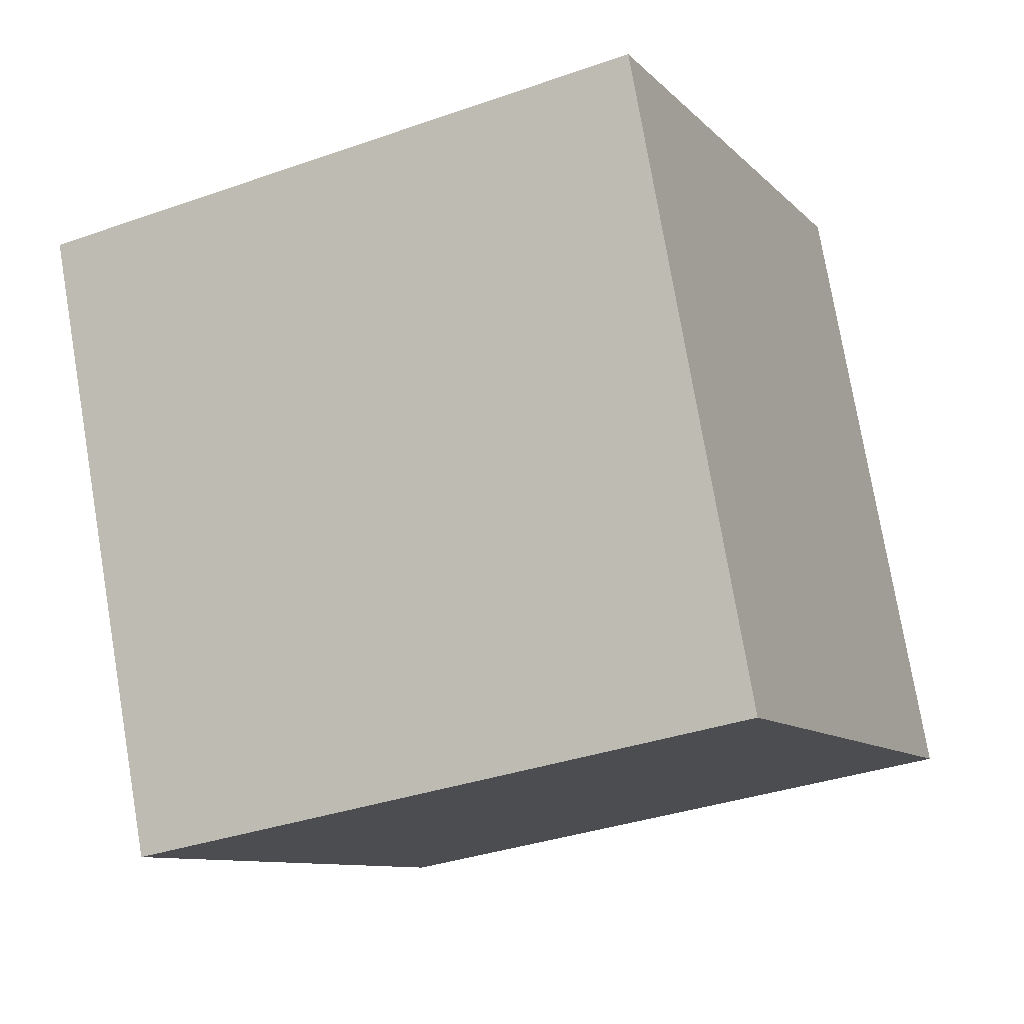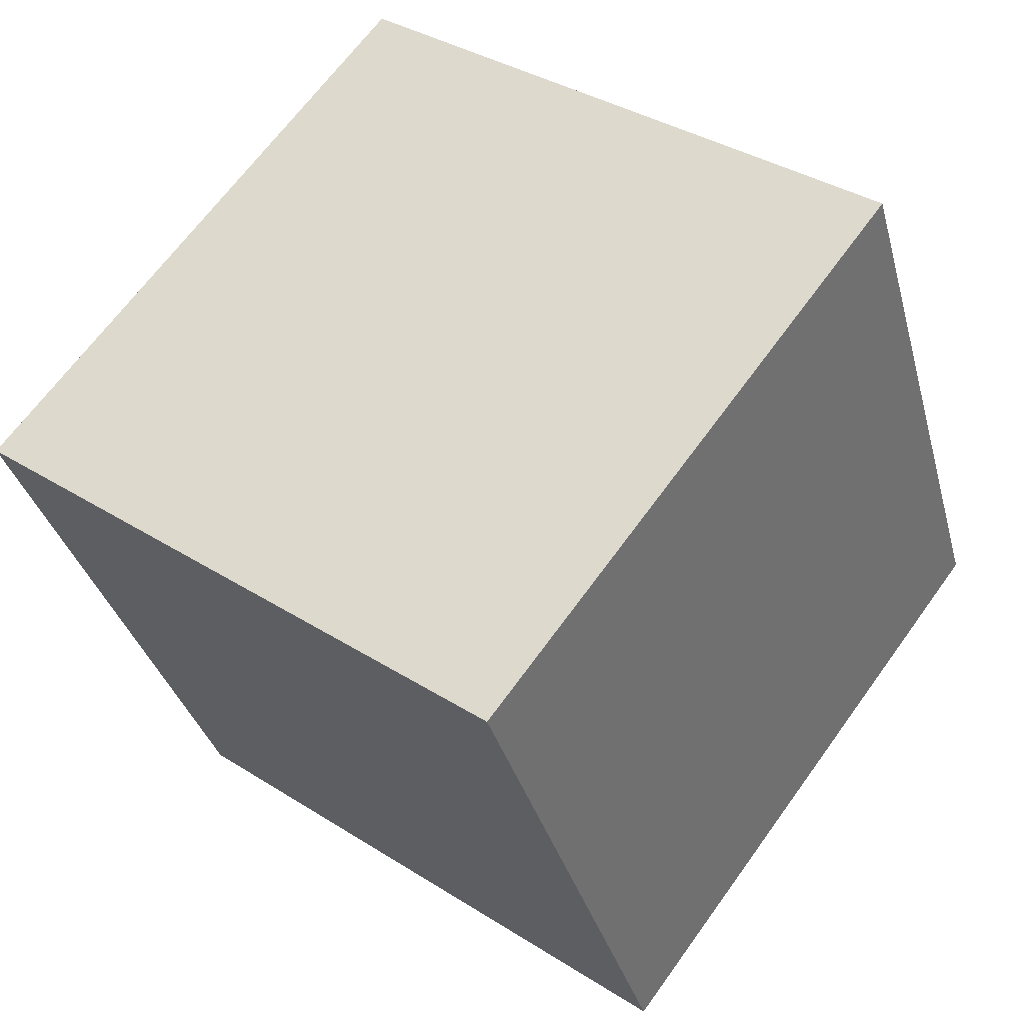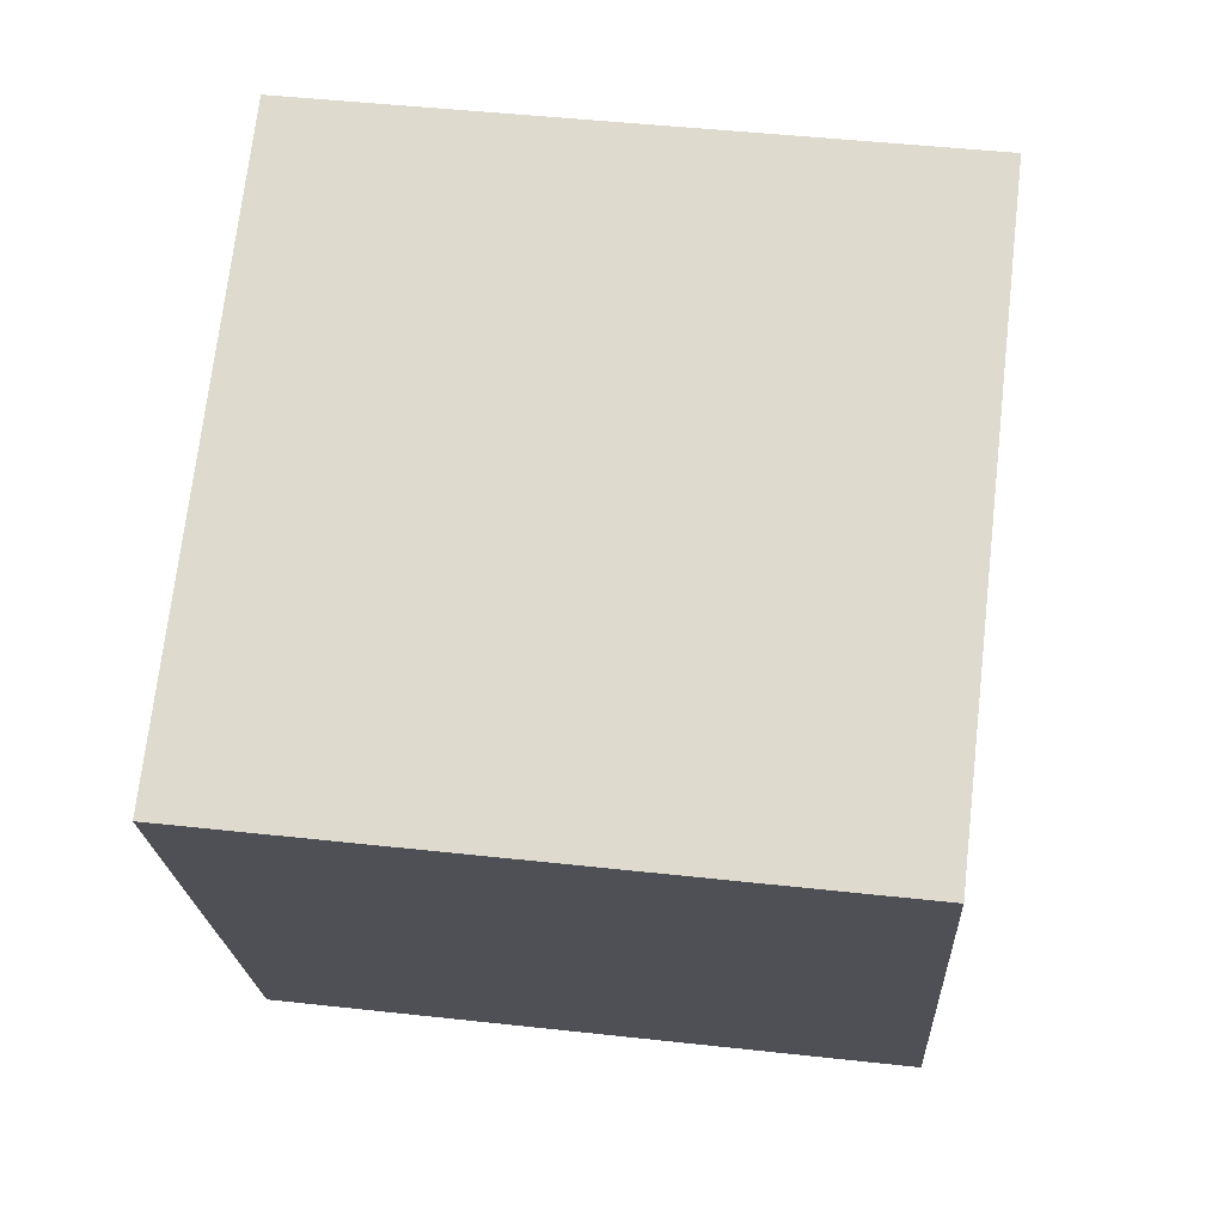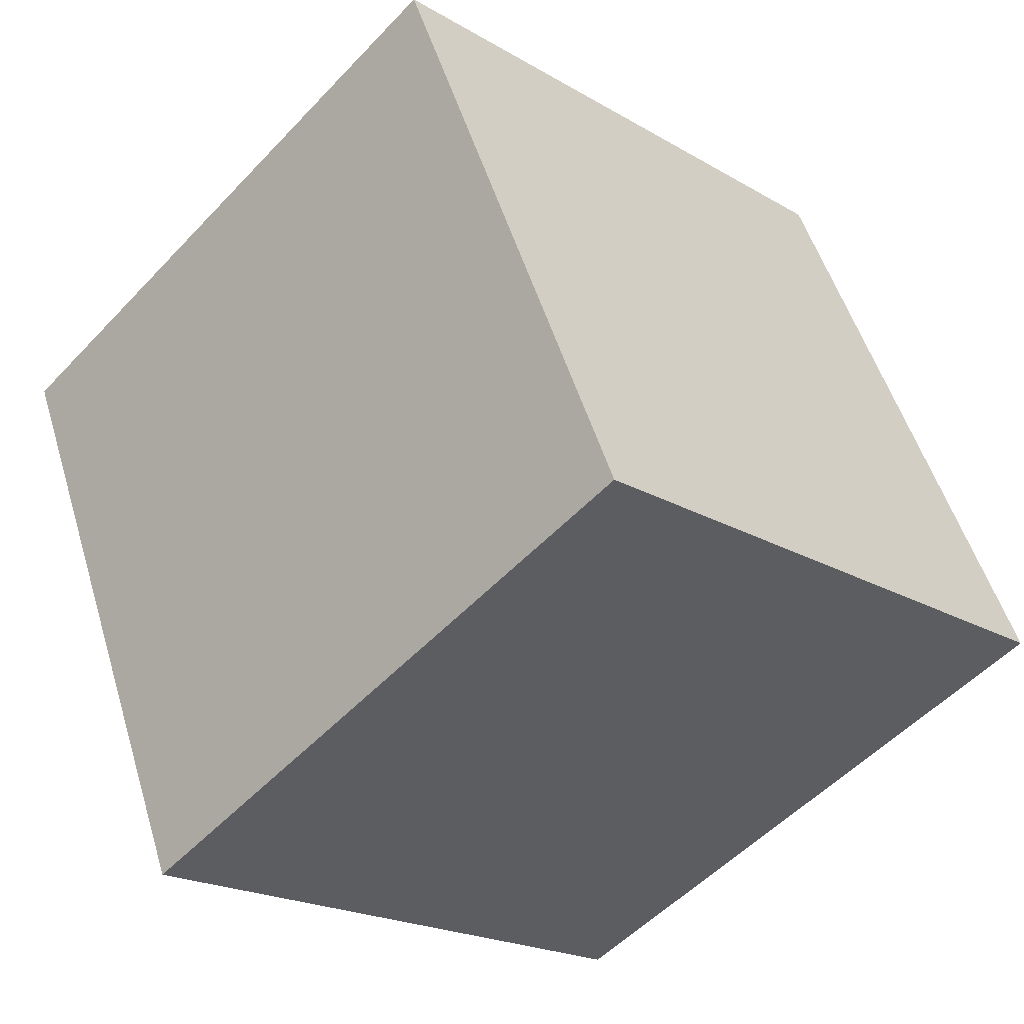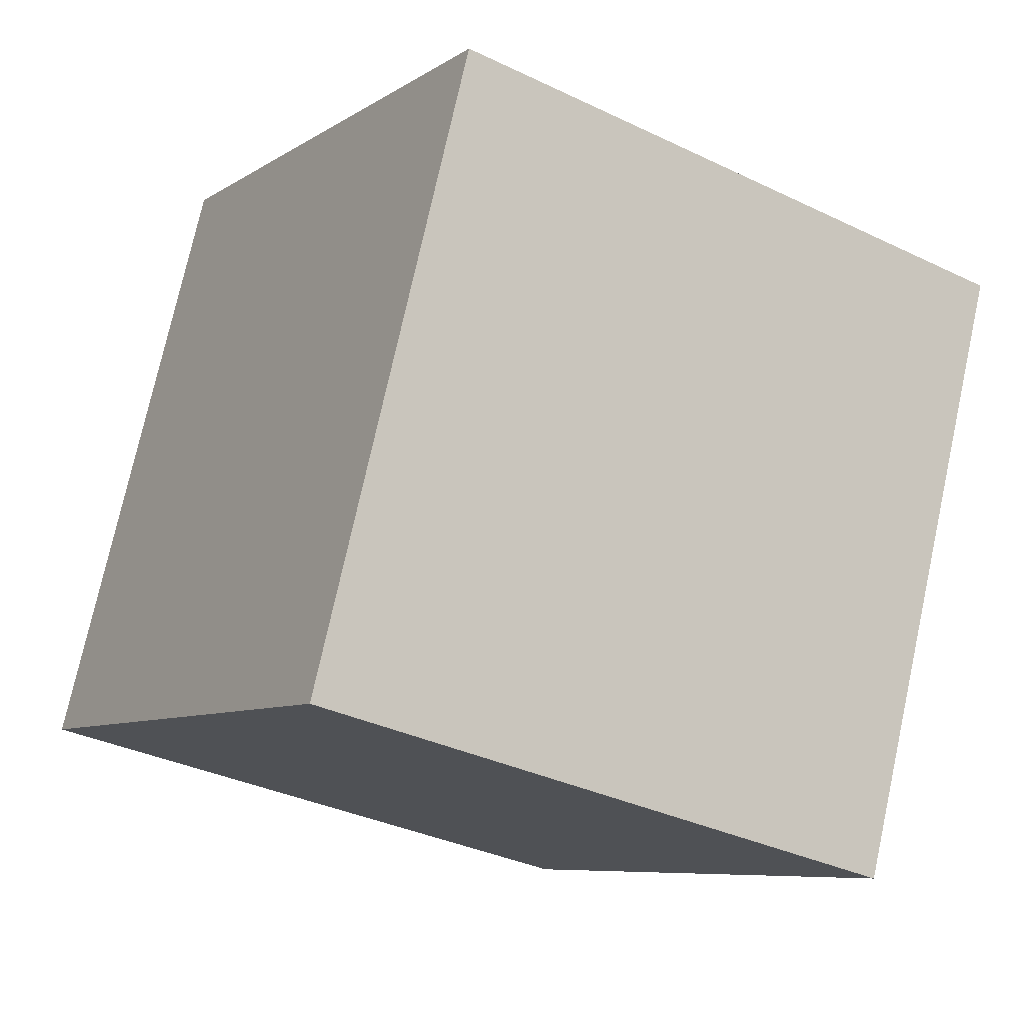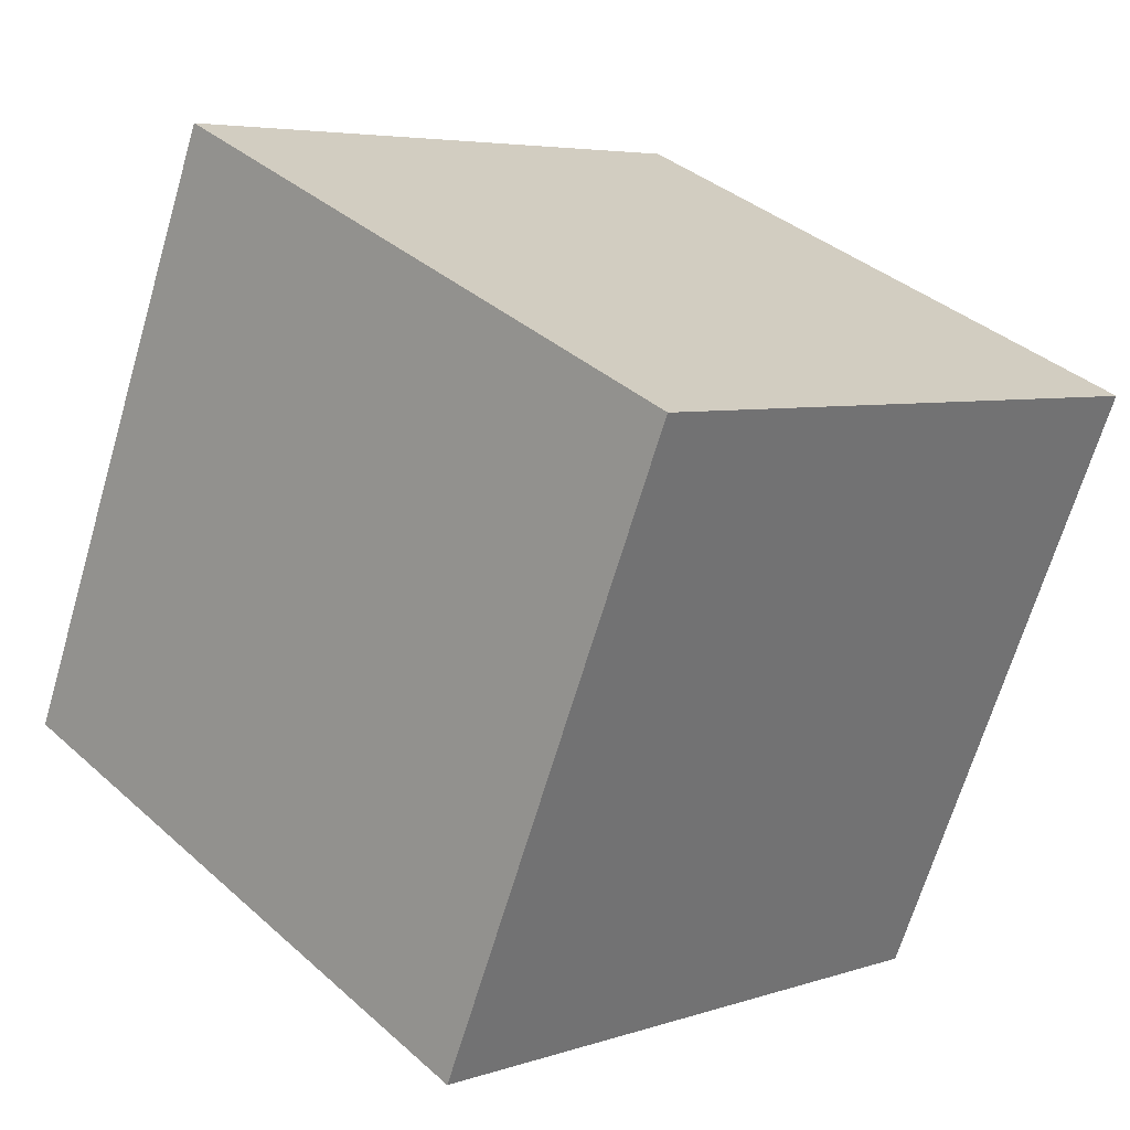
<metadata>
{"format":"obj","ext":"obj","renderer":"f3d","projection":"perspective","resolution":1024,"background":"white","views":[{"elev":76.5,"azim":80.6,"up":"+Z"},{"elev":36.5,"azim":39.8,"up":"+Z"},{"elev":46.7,"azim":7.4,"up":"+Z"},{"elev":-20.5,"azim":133.5,"up":"+Z"},{"elev":-34.9,"azim":-32.9,"up":"+Y"},{"elev":4.9,"azim":-46.0,"up":"+Y"}]}
</metadata>
<code>
v 0.7204 0.4073 -0.3432
v 0.7189 0.7741 -0.1835
v 0.7196 0.6143 0.1832
v 0.7204 0.4073 -0.3432
v 0.7196 0.6143 0.1832
v 0.7211 0.2476 0.02349
v 0.3204 0.4057 -0.3432
v 0.3211 0.2459 0.02349
v 0.3196 0.6127 0.1832
v 0.3204 0.4057 -0.3432
v 0.3196 0.6127 0.1832
v 0.3189 0.7724 -0.1835
v 0.7204 0.4073 -0.3432
v 0.3204 0.4057 -0.3432
v 0.3189 0.7724 -0.1835
v 0.7204 0.4073 -0.3432
v 0.3189 0.7724 -0.1835
v 0.7189 0.7741 -0.1835
v 0.7189 0.7741 -0.1835
v 0.3189 0.7724 -0.1835
v 0.3196 0.6127 0.1832
v 0.7189 0.7741 -0.1835
v 0.3196 0.6127 0.1832
v 0.7196 0.6143 0.1832
v 0.7196 0.6143 0.1832
v 0.3196 0.6127 0.1832
v 0.3211 0.2459 0.02349
v 0.7196 0.6143 0.1832
v 0.3211 0.2459 0.02349
v 0.7211 0.2476 0.02349
v 0.3204 0.4057 -0.3432
v 0.7204 0.4073 -0.3432
v 0.7211 0.2476 0.02349
v 0.3204 0.4057 -0.3432
v 0.7211 0.2476 0.02349
v 0.3211 0.2459 0.02349
f 1 2 3
f 4 5 6
f 7 8 9
f 10 11 12
f 13 14 15
f 16 17 18
f 19 20 21
f 22 23 24
f 25 26 27
f 28 29 30
f 31 32 33
f 34 35 36

</code>
